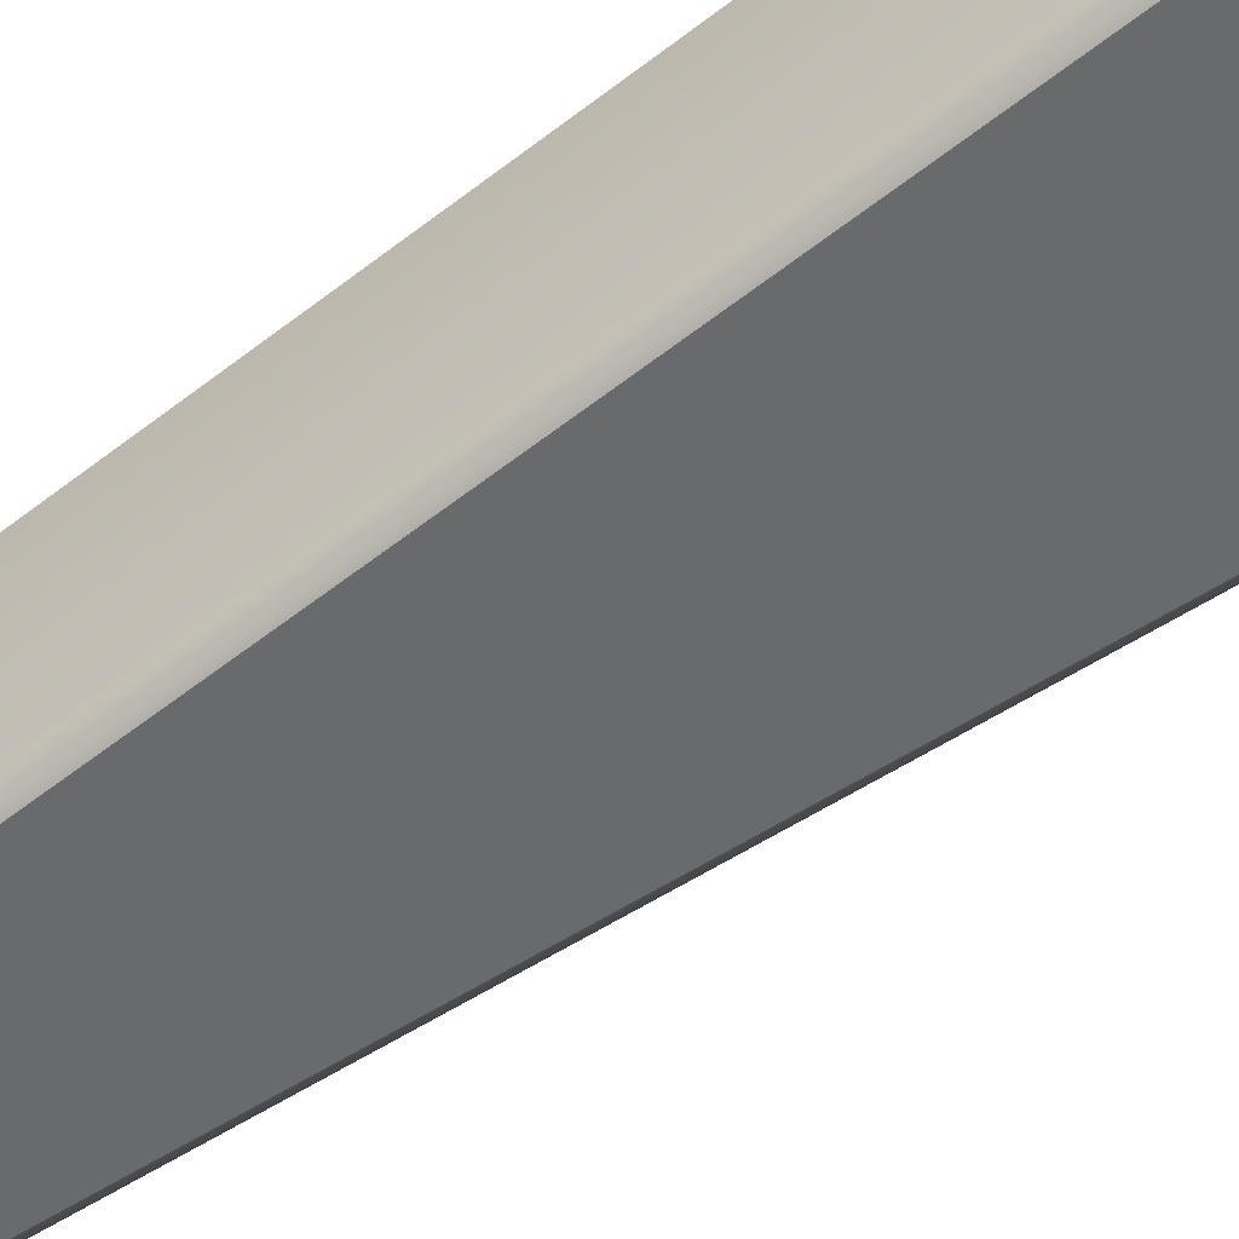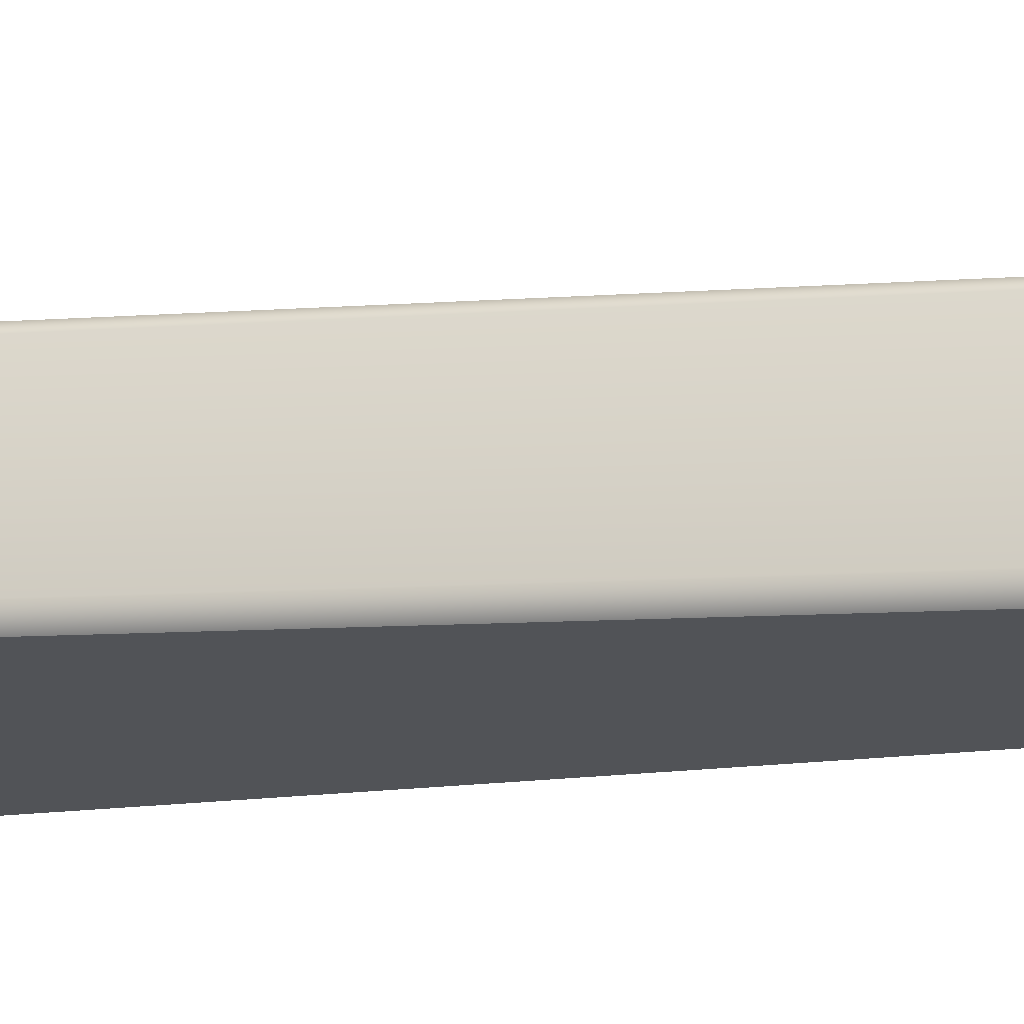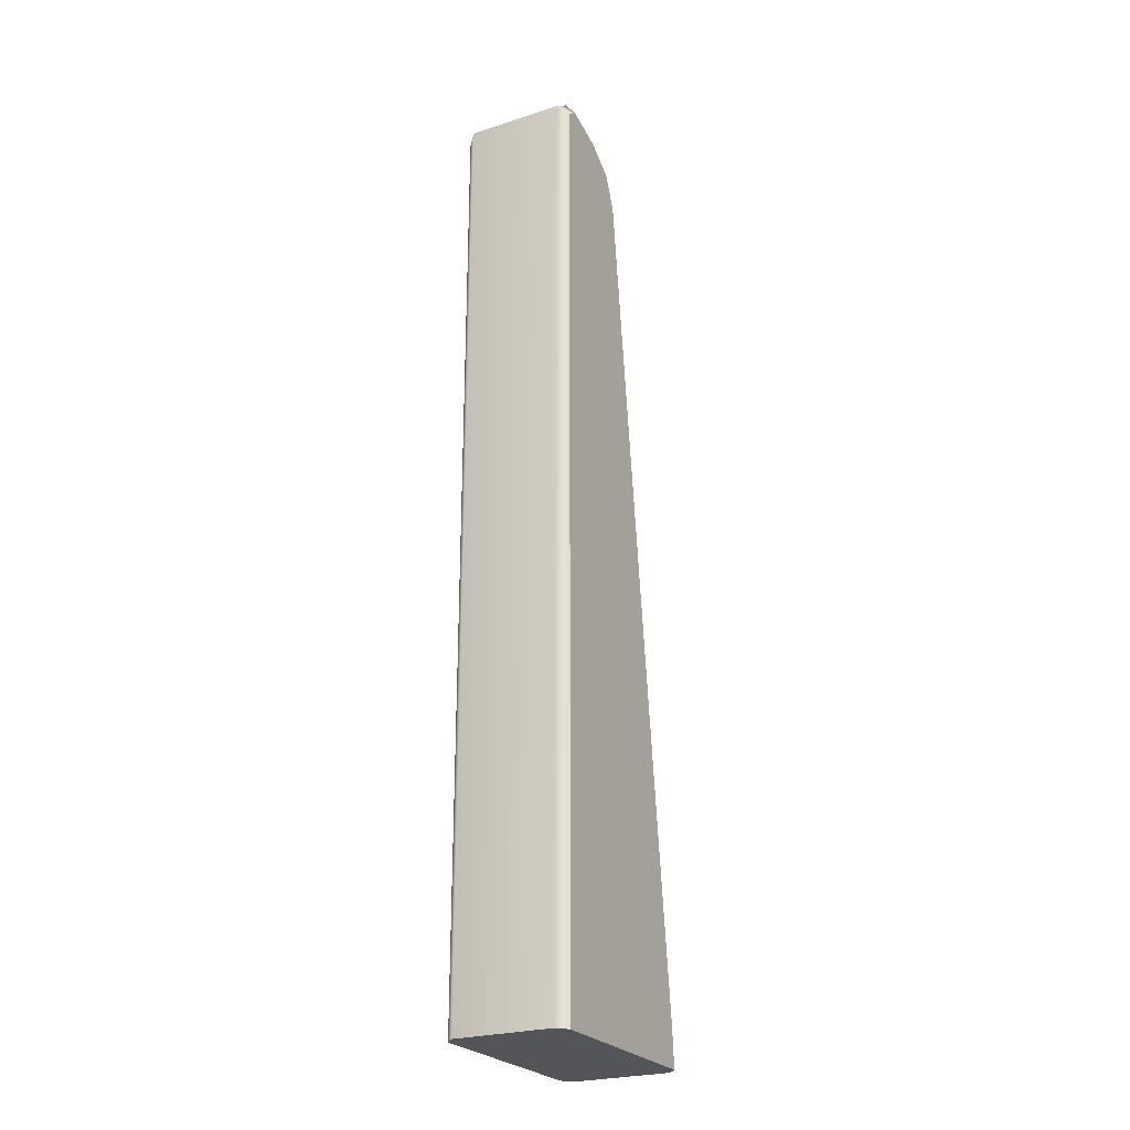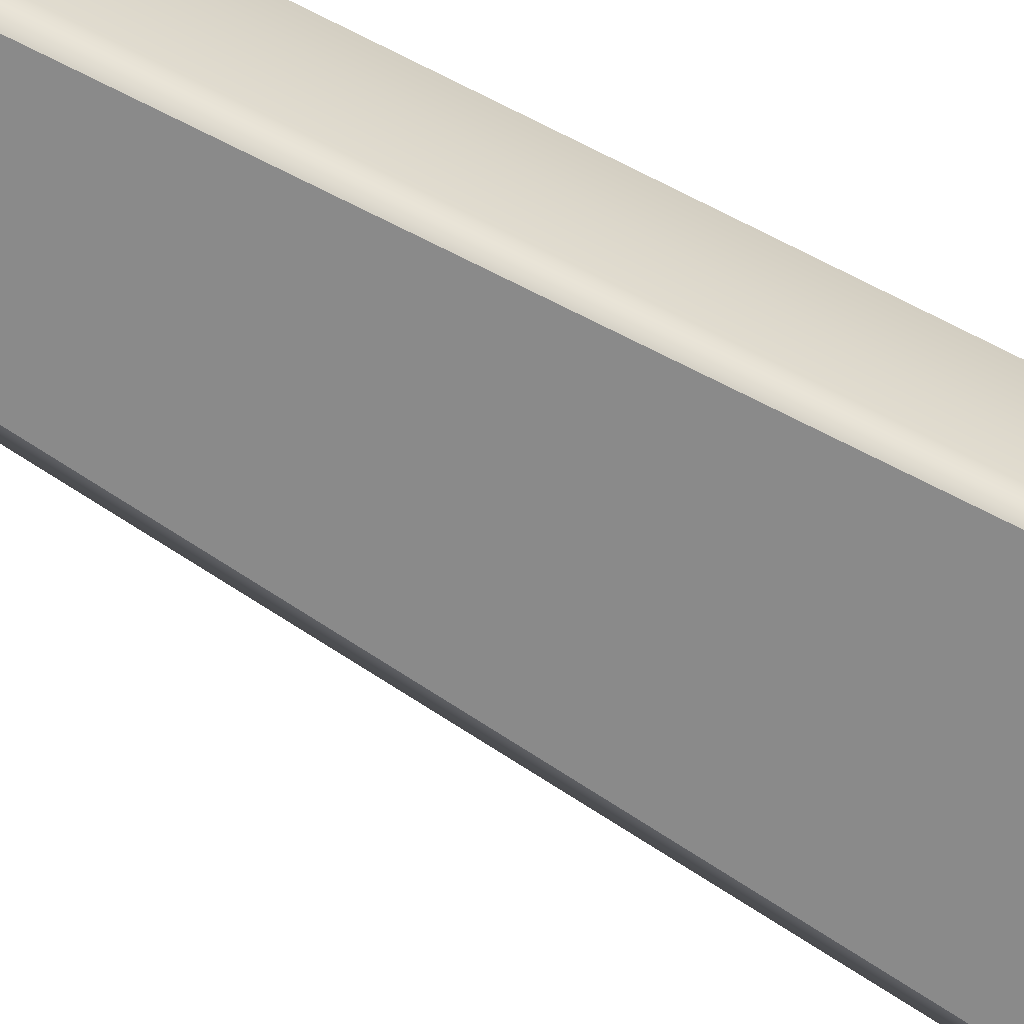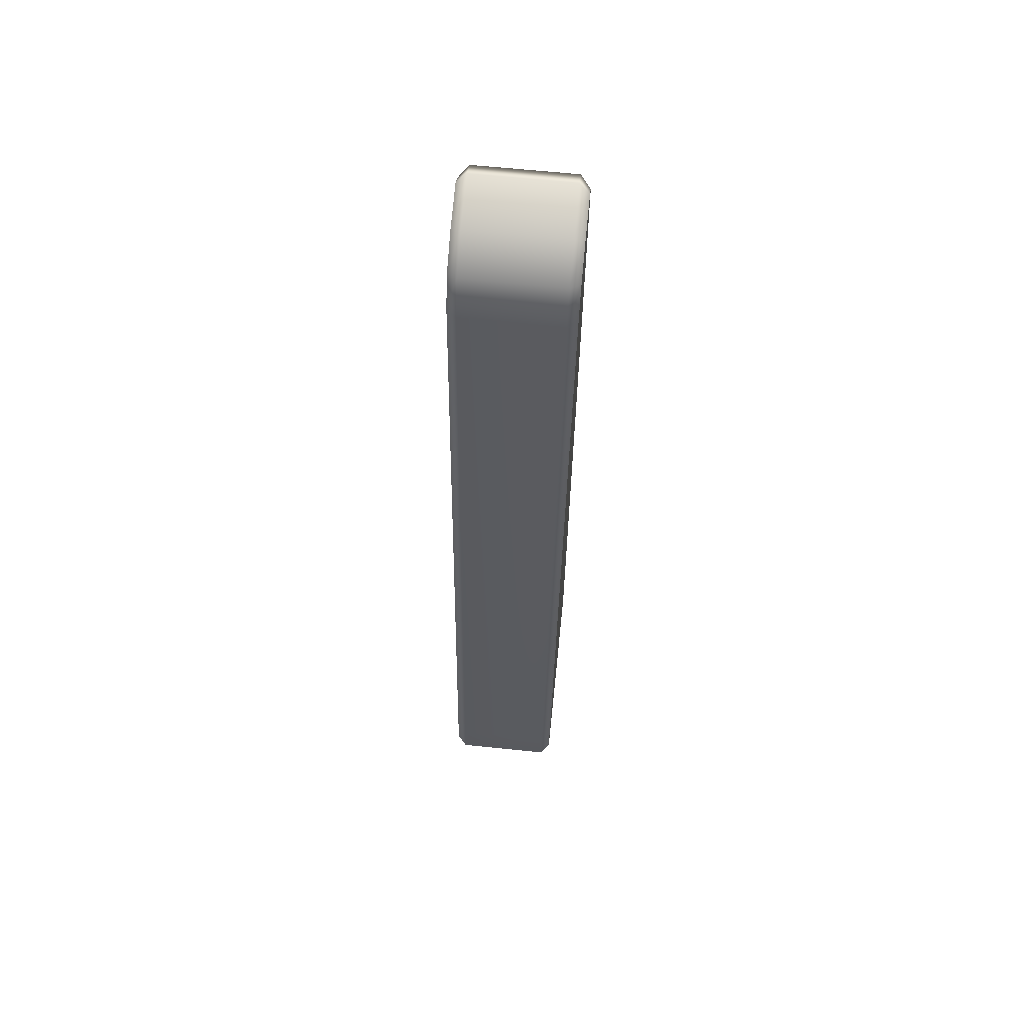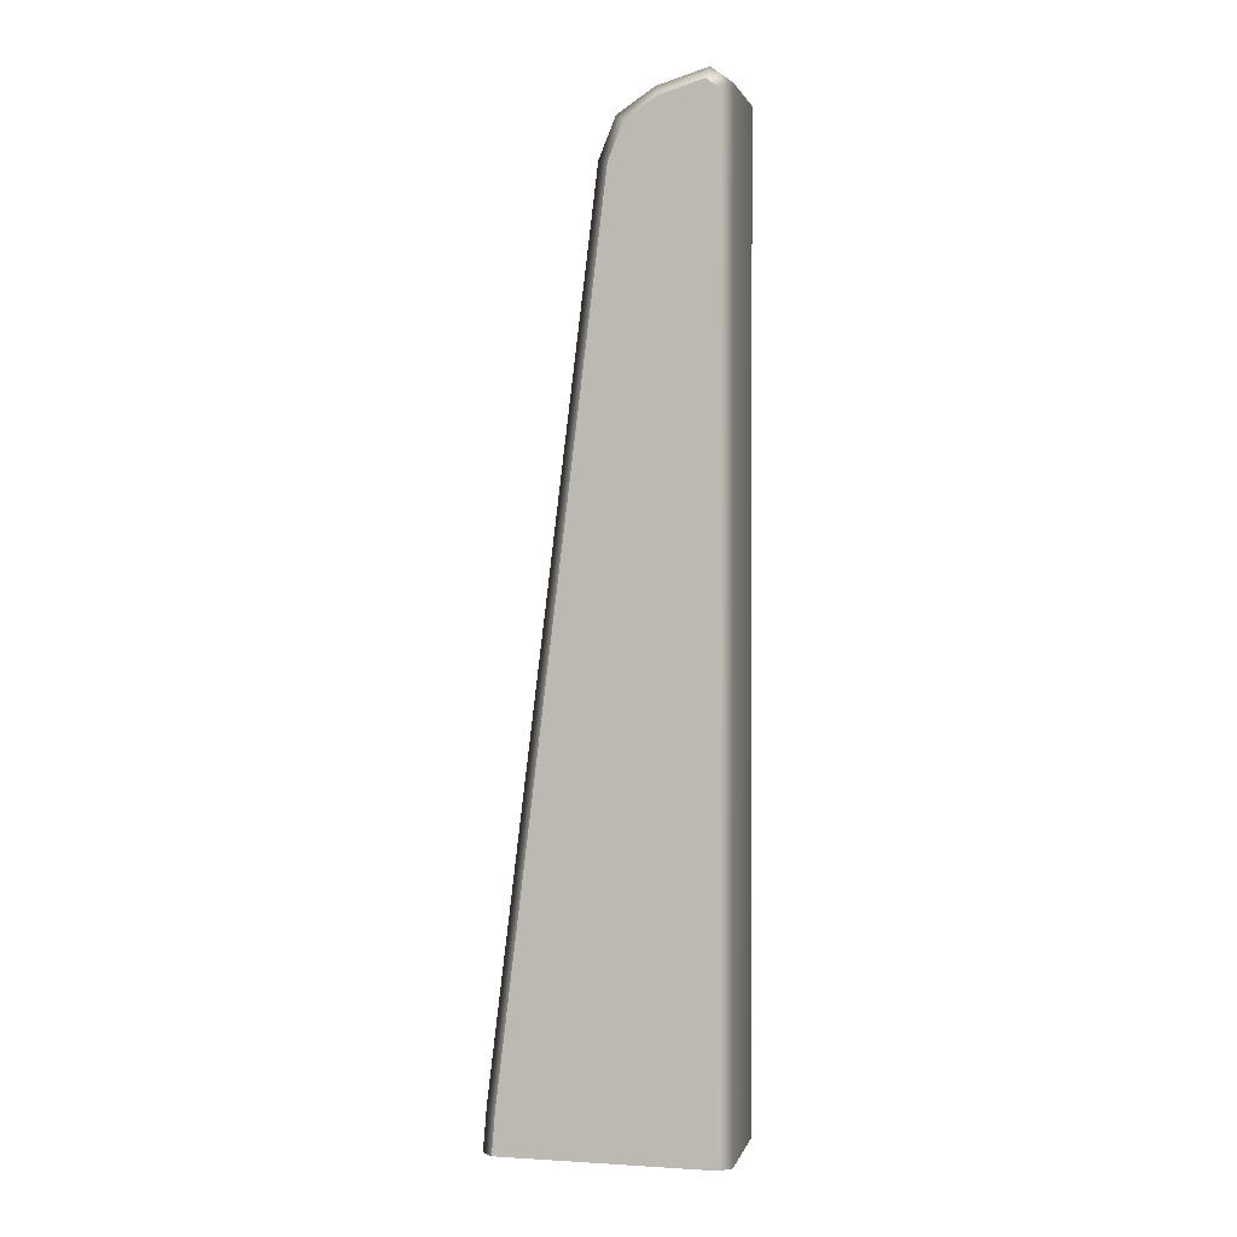
<metadata>
{"format":"obj","ext":"obj","renderer":"f3d","projection":"perspective","resolution":1024,"background":"white","views":[{"elev":-61.4,"azim":-51.6,"up":"+Z"},{"elev":-11.8,"azim":112.6,"up":"+Z"},{"elev":-24.8,"azim":-73.6,"up":"+Y"},{"elev":-74.4,"azim":-116.5,"up":"+Z"},{"elev":64.4,"azim":84.6,"up":"+Y"},{"elev":1.7,"azim":-178.5,"up":"+Y"}]}
</metadata>
<code>
g default
v -0.2491 1.241 0.05254
v -0.2612 1.249 0.03621
v 0.04196 0.00074 0.09697
v 0.02463 -0.000791 0.1074
v -0.1153 1.16 0.07936
v -0.09825 1.164 0.06887
v -0.167 1.25 0.05508
v -0.1761 1.236 0.06717
v -0.2328 1.254 0.05581
v -0.2329 1.27 0.04187
v -0.1344 1.207 0.07553
v -0.1198 1.217 0.06455
v -0.217 1.241 -0.1079
v -0.2344 1.249 -0.0975
v 0.05679 -0.000791 -0.05306
v 0.06875 0.00074 -0.03675
v -0.08314 1.16 -0.0811
v -0.07145 1.164 -0.06485
v -0.144 1.236 -0.09329
v -0.1402 1.25 -0.07864
v -0.2007 1.254 -0.1047
v -0.2061 1.27 -0.09184
v -0.1022 1.207 -0.08493
v -0.09298 1.217 -0.06917
v -0.2499 -0.05735 0.05238
v -0.262 -0.05735 0.03606
v 0.02918 -0.05735 0.1083
v 0.04663 -0.05735 0.0979
v -0.0271 -0.05735 0.09703
v -0.2352 -0.05735 -0.09766
v -0.2178 -0.05735 -0.1081
v 0.07343 -0.05735 -0.03581
v 0.06134 -0.05735 -0.05215
v 0.005055 -0.05735 -0.06343
v -0.1102 -0.05735 -0.003071
g FoodRBuckTeeth
f 2 1 9 10
f 3 4 27 28
f 4 3 6 5
f 5 6 12 11
f 7 8 11 12
f 8 7 10 9
f 1 4 9
f 9 4 8
f 8 4 11
f 4 5 11
f 13 14 22 21
f 15 16 32 33
f 16 15 17 18
f 18 17 23 24
f 19 20 24 23
f 20 19 21 22
f 13 21 15
f 21 19 15
f 19 23 15
f 17 15 23
f 7 20 22 10
f 3 16 18 6
f 18 24 12 6
f 24 20 7 12
f 22 14 2 10
f 26 25 1 2
f 29 27 4
f 25 29 4 1
f 31 30 14 13
f 33 34 15
f 34 31 13 15
f 30 26 2 14
f 28 32 16 3
f 25 26 35
f 28 27 35
f 27 29 35
f 29 25 35
f 30 31 35
f 33 32 35
f 34 33 35
f 31 34 35
f 26 30 35
f 32 28 35

</code>
